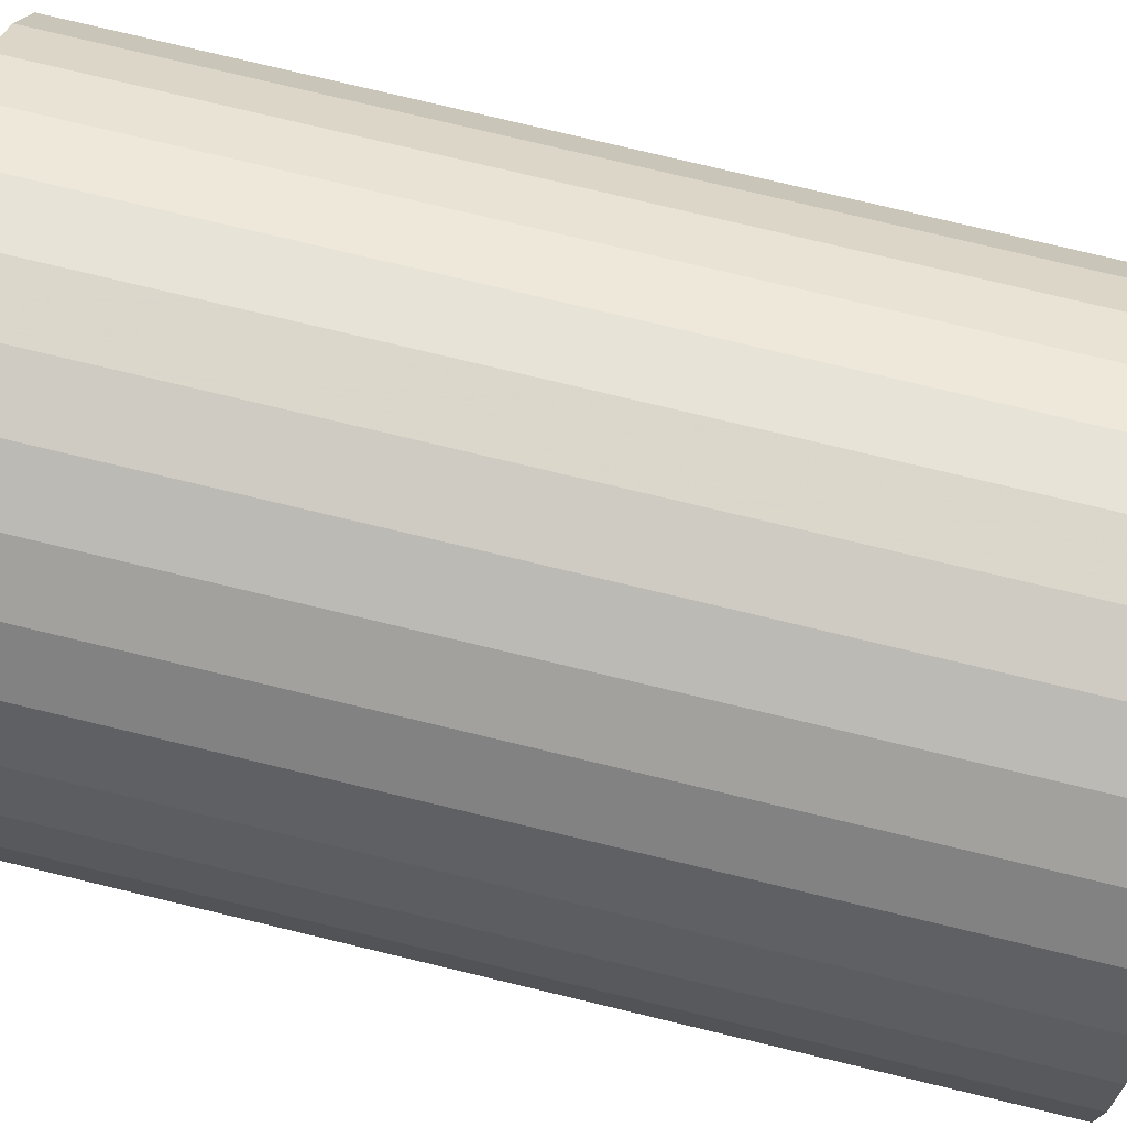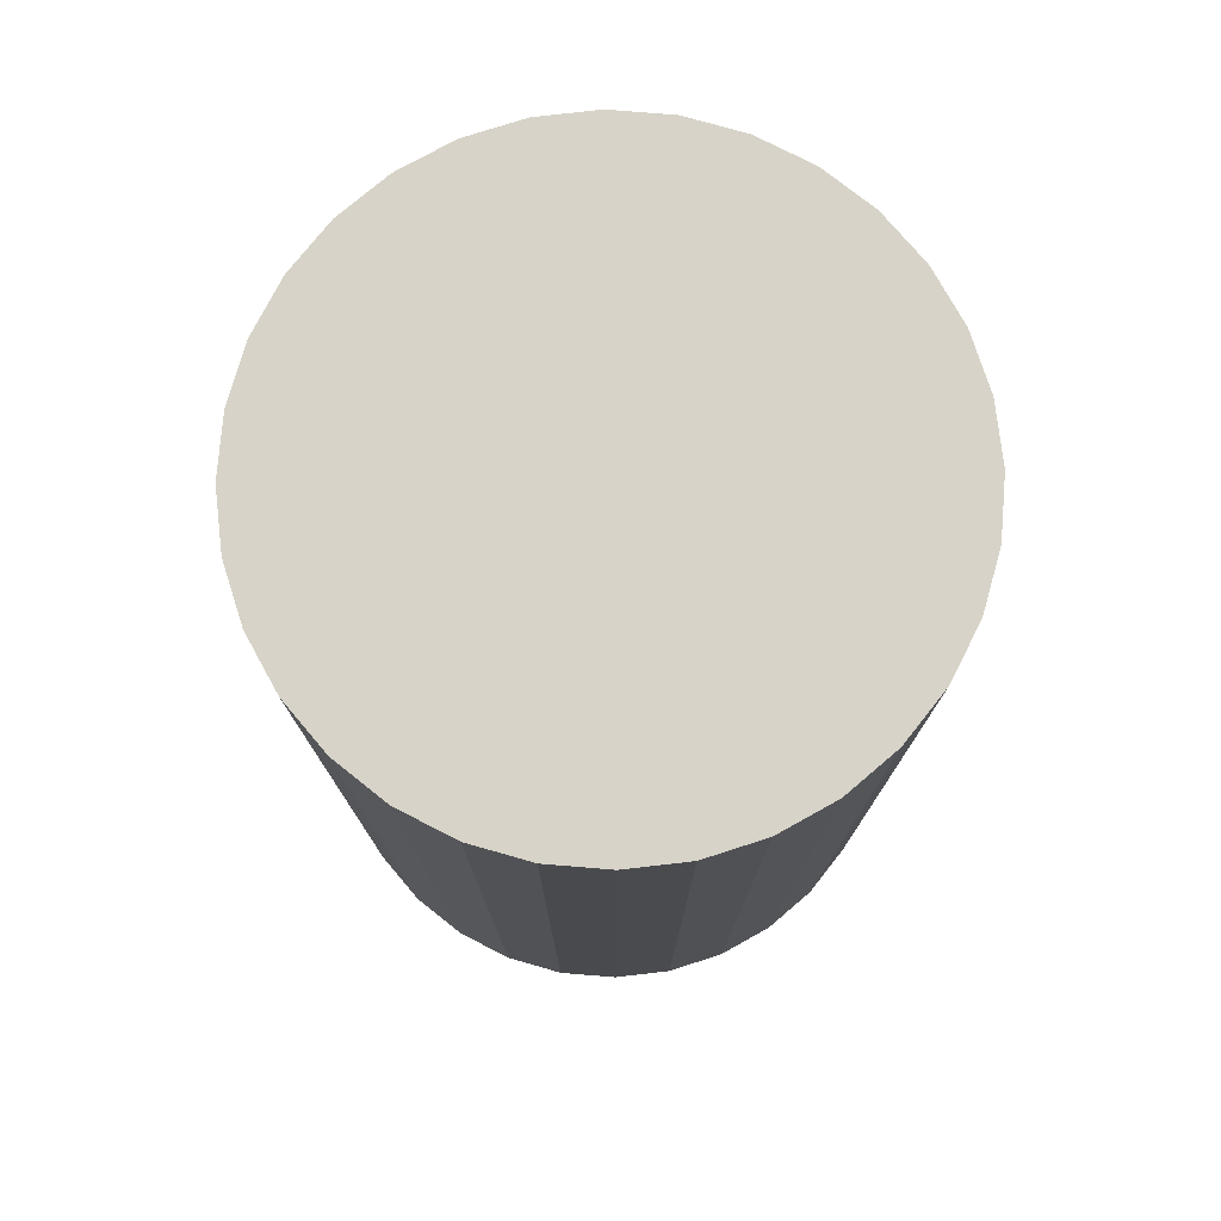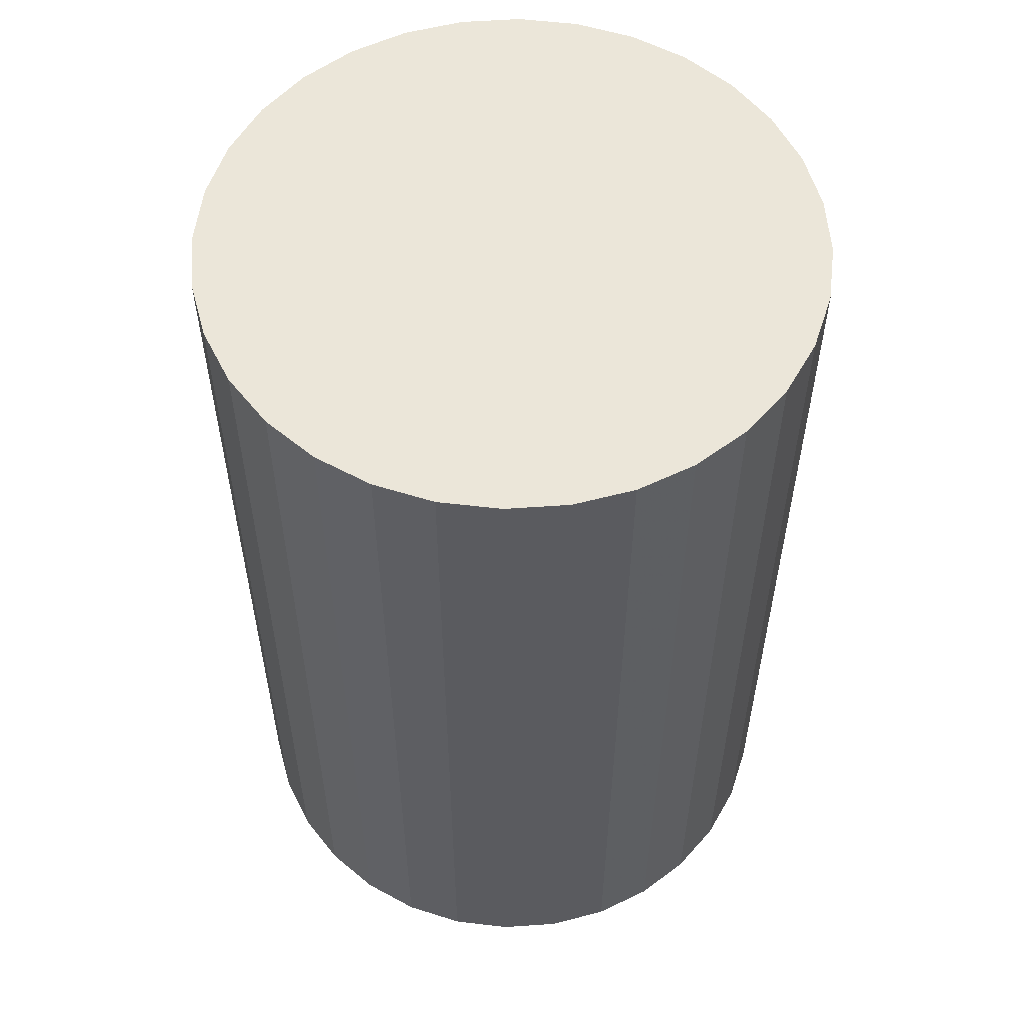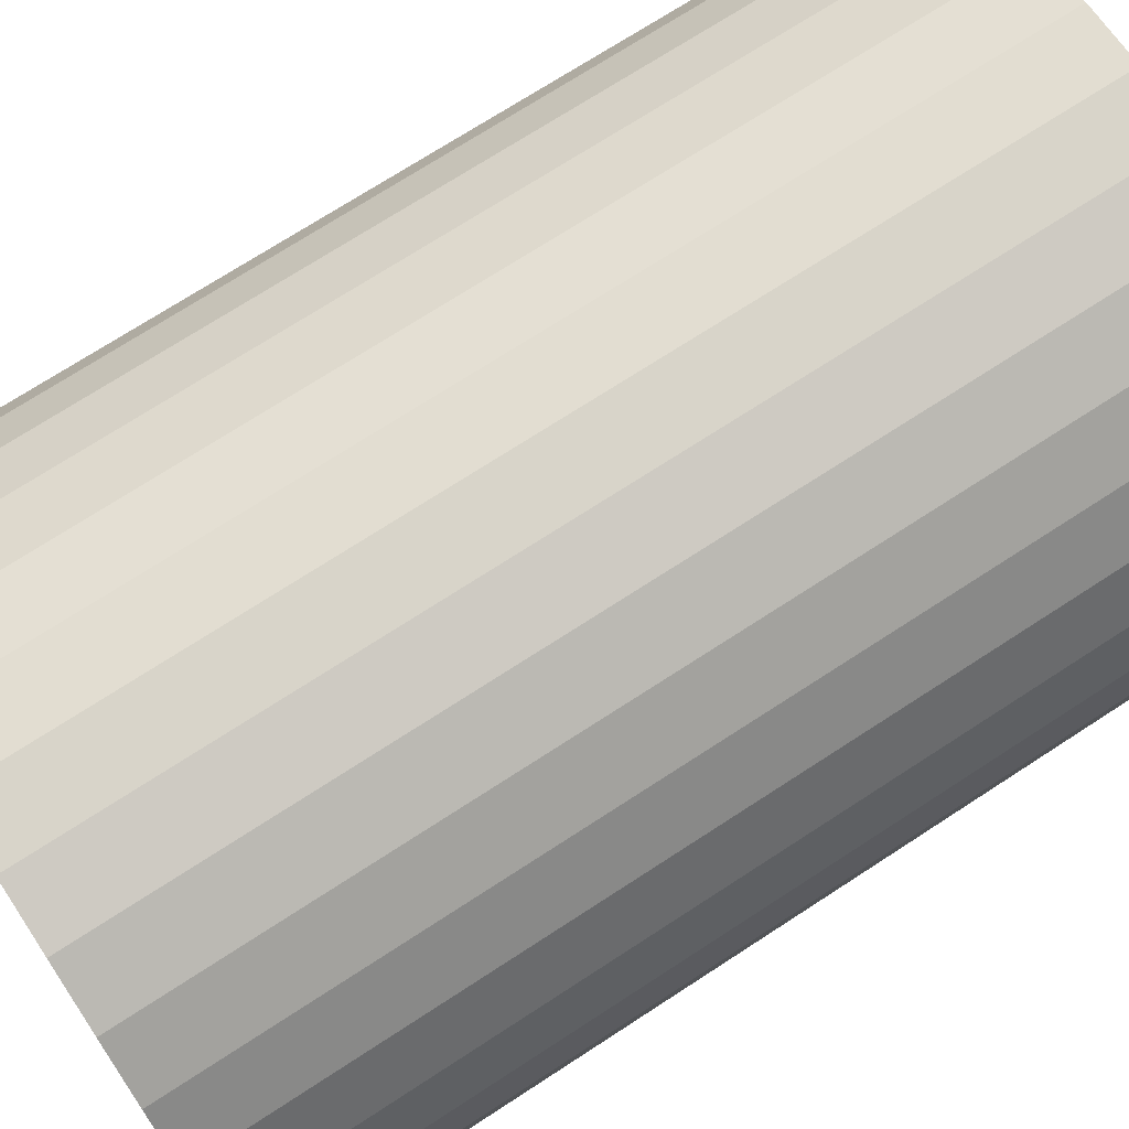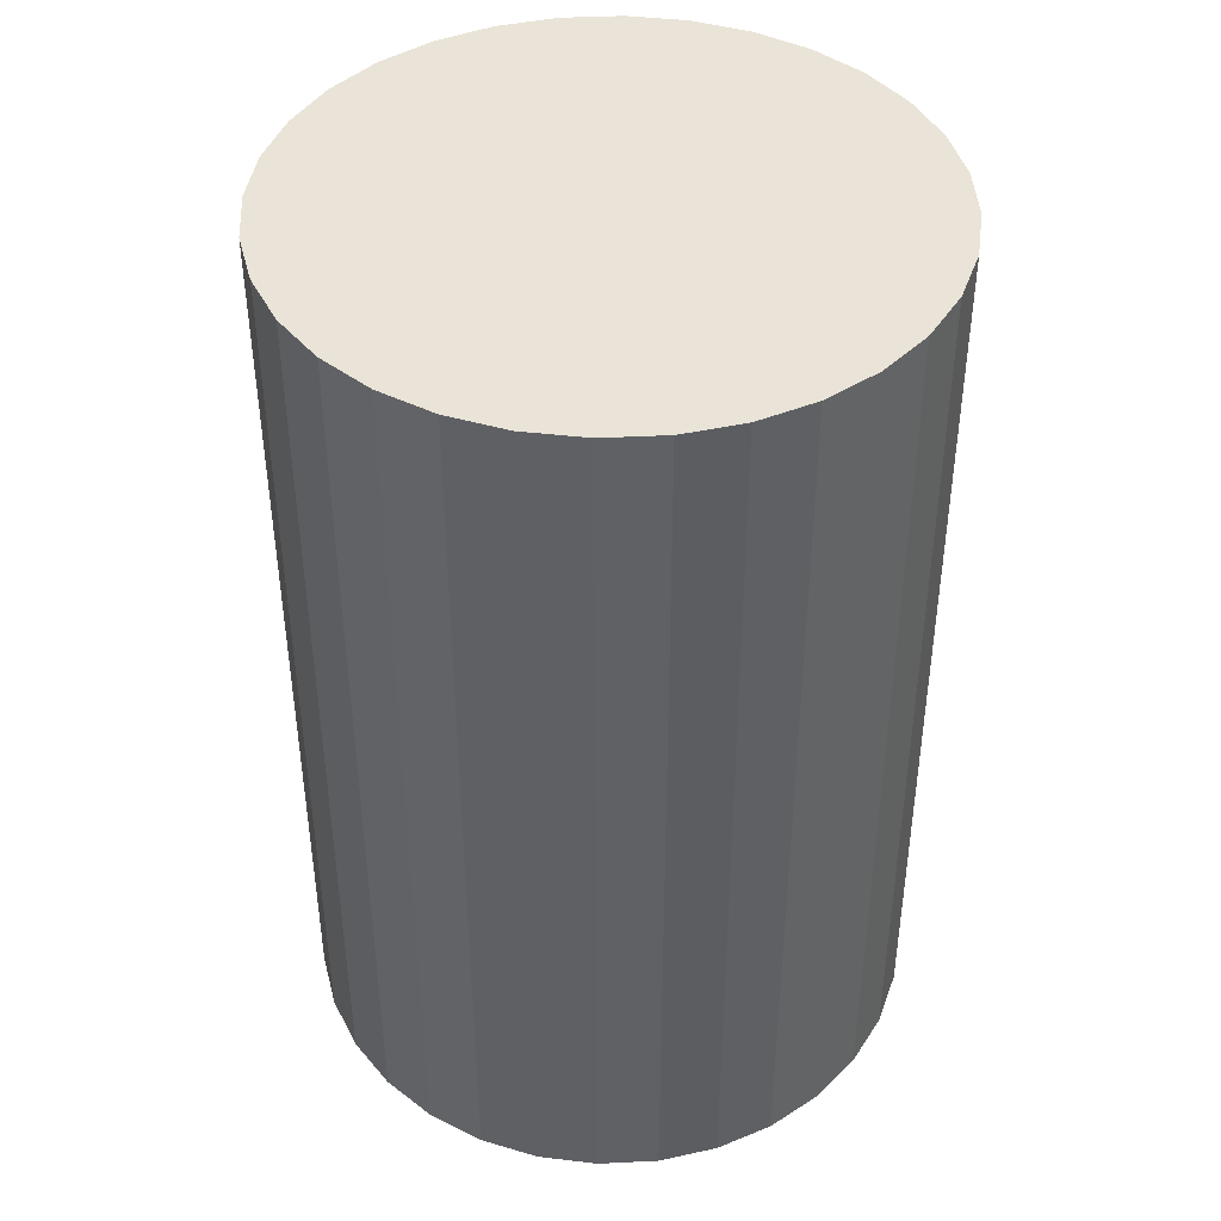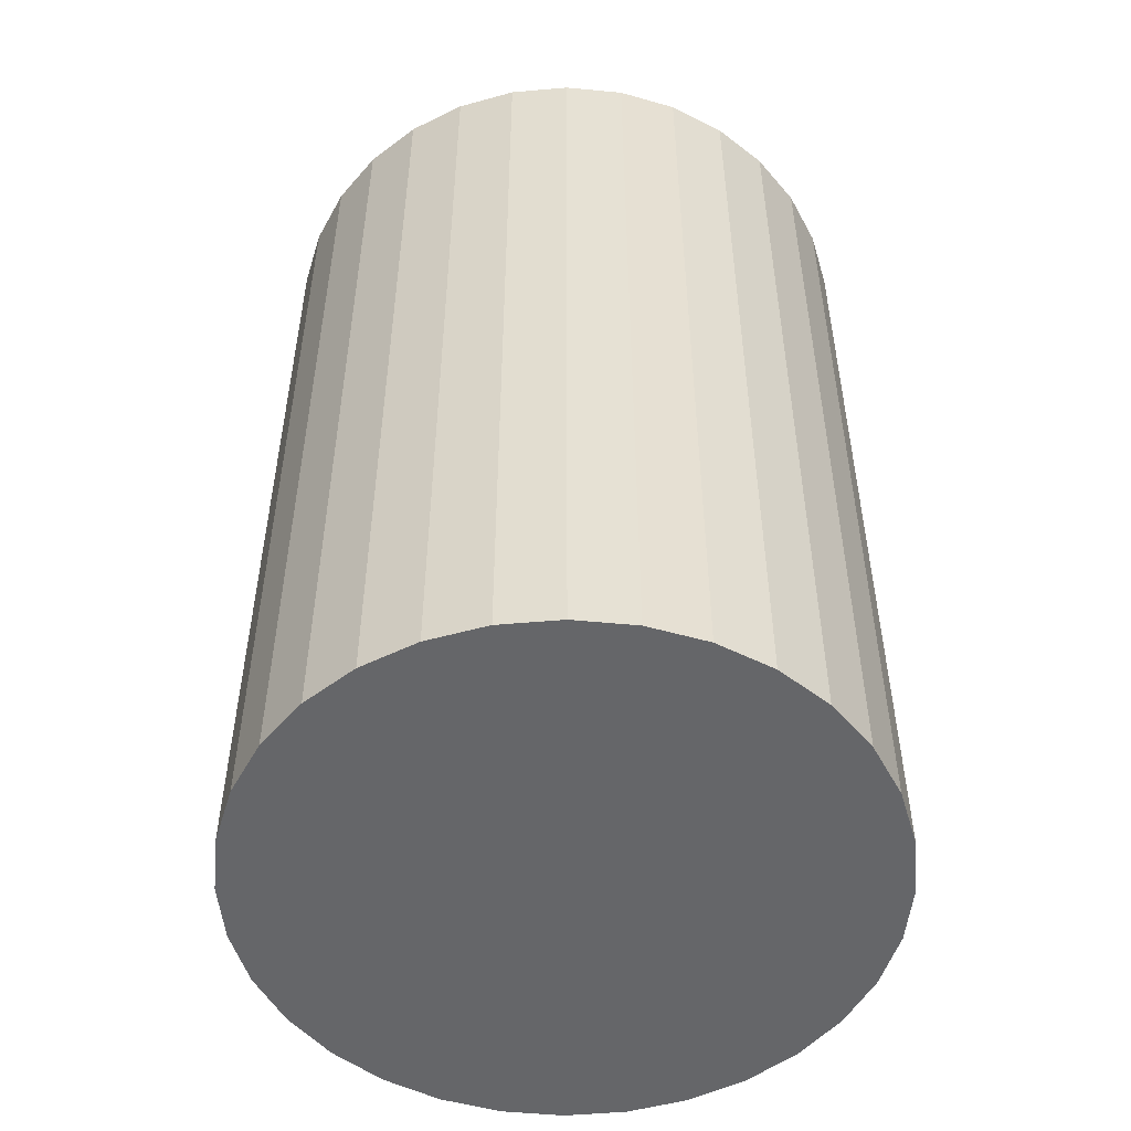
<metadata>
{"format":"obj","ext":"obj","renderer":"f3d","projection":"perspective","resolution":1024,"background":"white","views":[{"elev":79.2,"azim":-76.6,"up":"+Y"},{"elev":76.9,"azim":145.3,"up":"+Z"},{"elev":56.0,"azim":-144.8,"up":"+Z"},{"elev":71.9,"azim":56.9,"up":"+Y"},{"elev":42.9,"azim":36.1,"up":"+Z"},{"elev":-51.8,"azim":-169.0,"up":"+Z"}]}
</metadata>
<code>
v 0 0 -0.03025
v 0.0202 0 -0.03025
v 0.0202 0 0.03025
v 0 0 0.03025
v 0.01981 0.00394 -0.03025
v 0.01981 0.00394 0.03025
v 0.01866 0.007729 -0.03025
v 0.01866 0.007729 0.03025
v 0.01679 0.01122 -0.03025
v 0.01679 0.01122 0.03025
v 0.01428 0.01428 -0.03025
v 0.01428 0.01428 0.03025
v 0.01122 0.01679 -0.03025
v 0.01122 0.01679 0.03025
v 0.007729 0.01866 -0.03025
v 0.007729 0.01866 0.03025
v 0.00394 0.01981 -0.03025
v 0.00394 0.01981 0.03025
v 0 0.0202 -0.03025
v 0 0.0202 0.03025
v -0.00394 0.01981 -0.03025
v -0.00394 0.01981 0.03025
v -0.007729 0.01866 -0.03025
v -0.007729 0.01866 0.03025
v -0.01122 0.01679 -0.03025
v -0.01122 0.01679 0.03025
v -0.01428 0.01428 -0.03025
v -0.01428 0.01428 0.03025
v -0.01679 0.01122 -0.03025
v -0.01679 0.01122 0.03025
v -0.01866 0.007729 -0.03025
v -0.01866 0.007729 0.03025
v -0.01981 0.00394 -0.03025
v -0.01981 0.00394 0.03025
v -0.0202 0 -0.03025
v -0.0202 0 0.03025
v -0.01981 -0.00394 -0.03025
v -0.01981 -0.00394 0.03025
v -0.01866 -0.007729 -0.03025
v -0.01866 -0.007729 0.03025
v -0.01679 -0.01122 -0.03025
v -0.01679 -0.01122 0.03025
v -0.01428 -0.01428 -0.03025
v -0.01428 -0.01428 0.03025
v -0.01122 -0.01679 -0.03025
v -0.01122 -0.01679 0.03025
v -0.007729 -0.01866 -0.03025
v -0.007729 -0.01866 0.03025
v -0.00394 -0.01981 -0.03025
v -0.00394 -0.01981 0.03025
v -0 -0.0202 -0.03025
v -0 -0.0202 0.03025
v 0.00394 -0.01981 -0.03025
v 0.00394 -0.01981 0.03025
v 0.007729 -0.01866 -0.03025
v 0.007729 -0.01866 0.03025
v 0.01122 -0.01679 -0.03025
v 0.01122 -0.01679 0.03025
v 0.01428 -0.01428 -0.03025
v 0.01428 -0.01428 0.03025
v 0.01679 -0.01122 -0.03025
v 0.01679 -0.01122 0.03025
v 0.01866 -0.007729 -0.03025
v 0.01866 -0.007729 0.03025
v 0.01981 -0.00394 -0.03025
v 0.01981 -0.00394 0.03025
f 2 1 5
f 2 5 3
f 3 5 6
f 3 6 4
f 5 1 7
f 5 7 6
f 6 7 8
f 6 8 4
f 7 1 9
f 7 9 8
f 8 9 10
f 8 10 4
f 9 1 11
f 9 11 10
f 10 11 12
f 10 12 4
f 11 1 13
f 11 13 12
f 12 13 14
f 12 14 4
f 13 1 15
f 13 15 14
f 14 15 16
f 14 16 4
f 15 1 17
f 15 17 16
f 16 17 18
f 16 18 4
f 17 1 19
f 17 19 18
f 18 19 20
f 18 20 4
f 19 1 21
f 19 21 20
f 20 21 22
f 20 22 4
f 21 1 23
f 21 23 22
f 22 23 24
f 22 24 4
f 23 1 25
f 23 25 24
f 24 25 26
f 24 26 4
f 25 1 27
f 25 27 26
f 26 27 28
f 26 28 4
f 27 1 29
f 27 29 28
f 28 29 30
f 28 30 4
f 29 1 31
f 29 31 30
f 30 31 32
f 30 32 4
f 31 1 33
f 31 33 32
f 32 33 34
f 32 34 4
f 33 1 35
f 33 35 34
f 34 35 36
f 34 36 4
f 35 1 37
f 35 37 36
f 36 37 38
f 36 38 4
f 37 1 39
f 37 39 38
f 38 39 40
f 38 40 4
f 39 1 41
f 39 41 40
f 40 41 42
f 40 42 4
f 41 1 43
f 41 43 42
f 42 43 44
f 42 44 4
f 43 1 45
f 43 45 44
f 44 45 46
f 44 46 4
f 45 1 47
f 45 47 46
f 46 47 48
f 46 48 4
f 47 1 49
f 47 49 48
f 48 49 50
f 48 50 4
f 49 1 51
f 49 51 50
f 50 51 52
f 50 52 4
f 51 1 53
f 51 53 52
f 52 53 54
f 52 54 4
f 53 1 55
f 53 55 54
f 54 55 56
f 54 56 4
f 55 1 57
f 55 57 56
f 56 57 58
f 56 58 4
f 57 1 59
f 57 59 58
f 58 59 60
f 58 60 4
f 59 1 61
f 59 61 60
f 60 61 62
f 60 62 4
f 61 1 63
f 61 63 62
f 62 63 64
f 62 64 4
f 63 1 65
f 63 65 64
f 64 65 66
f 64 66 4
f 65 1 2
f 65 2 66
f 66 2 3
f 66 3 4

</code>
